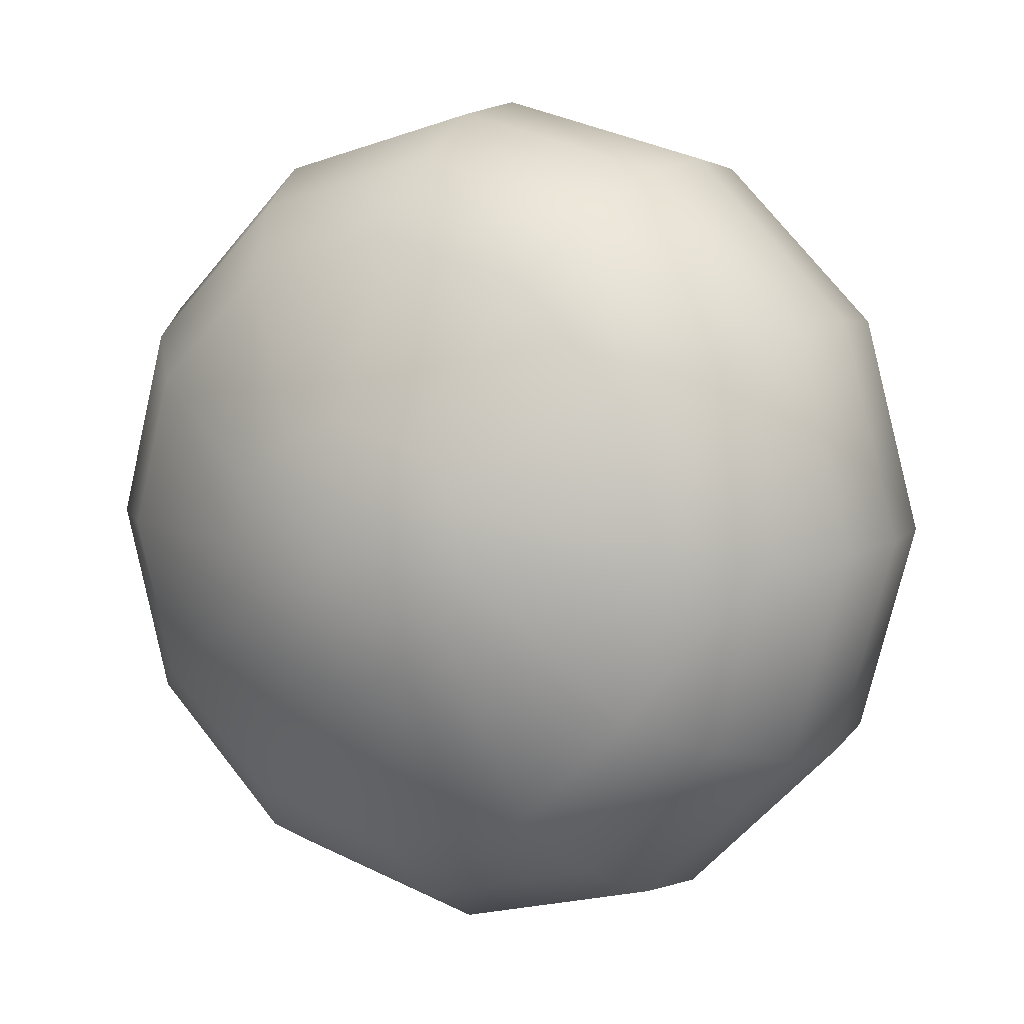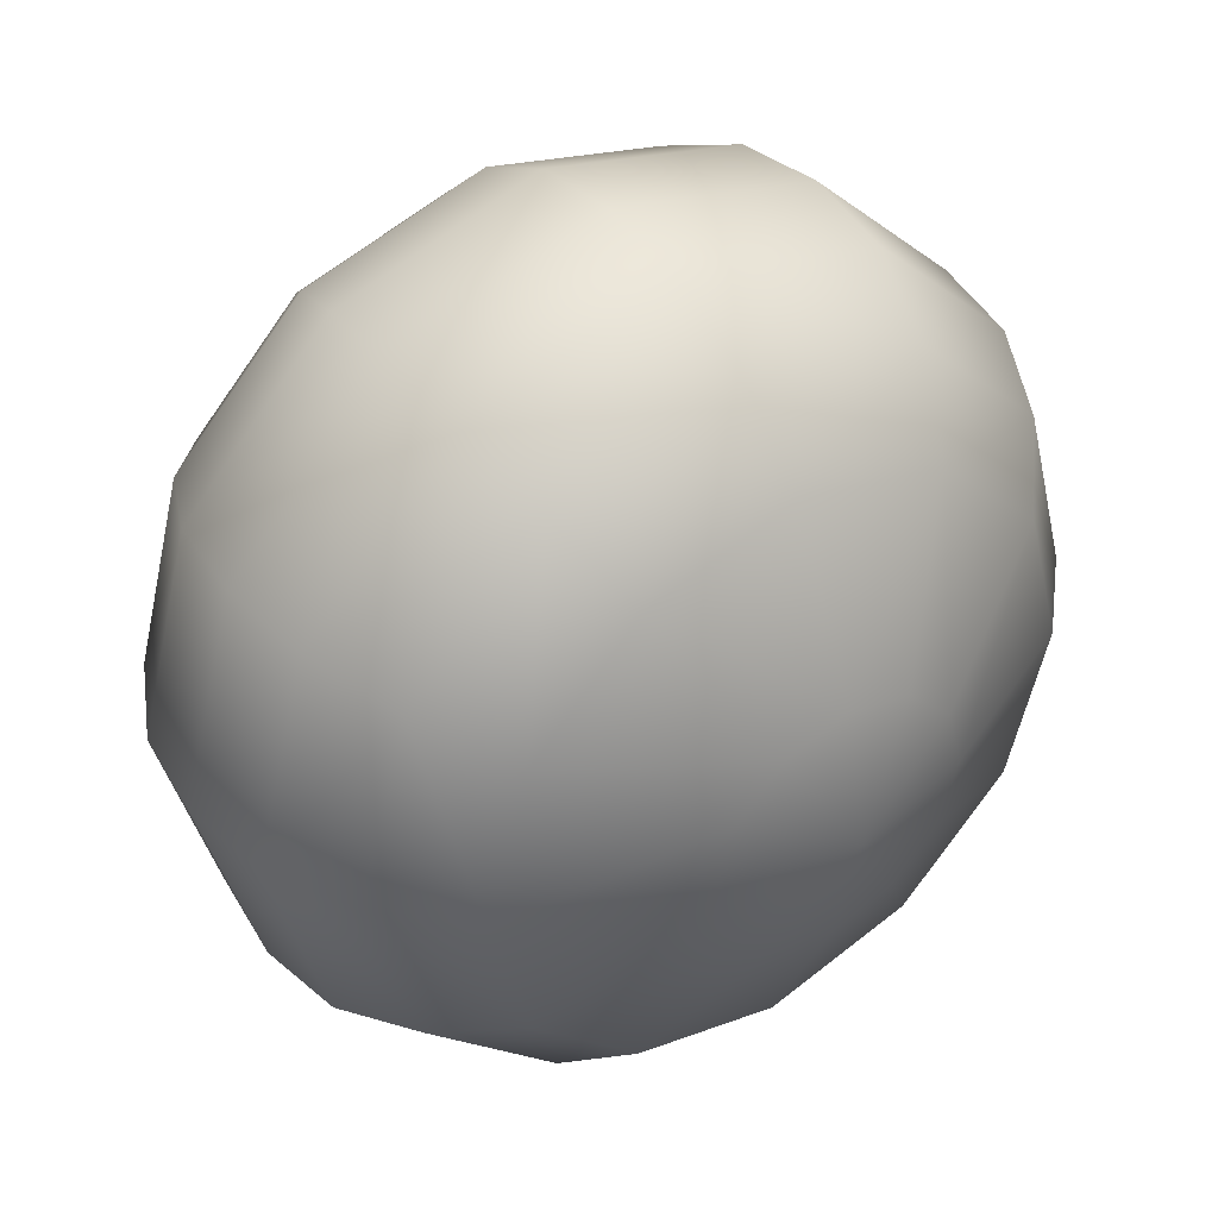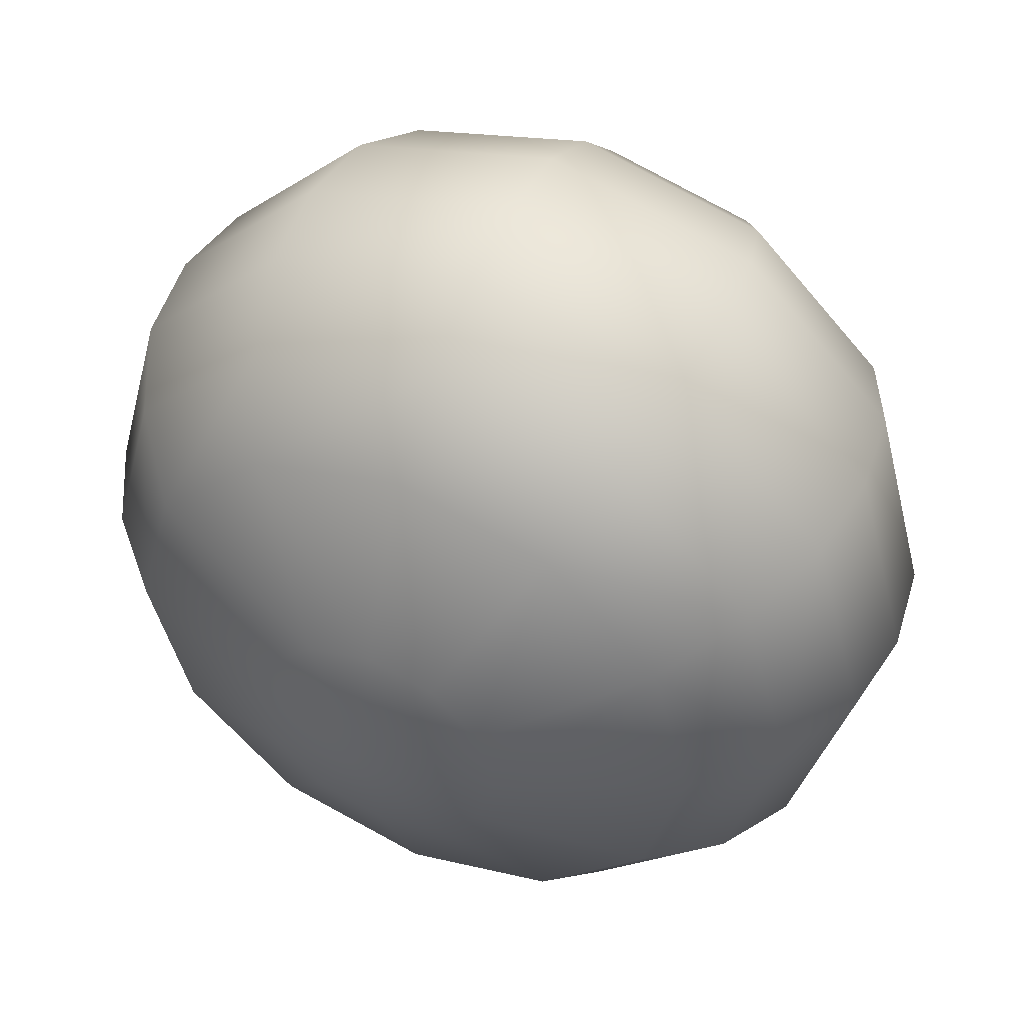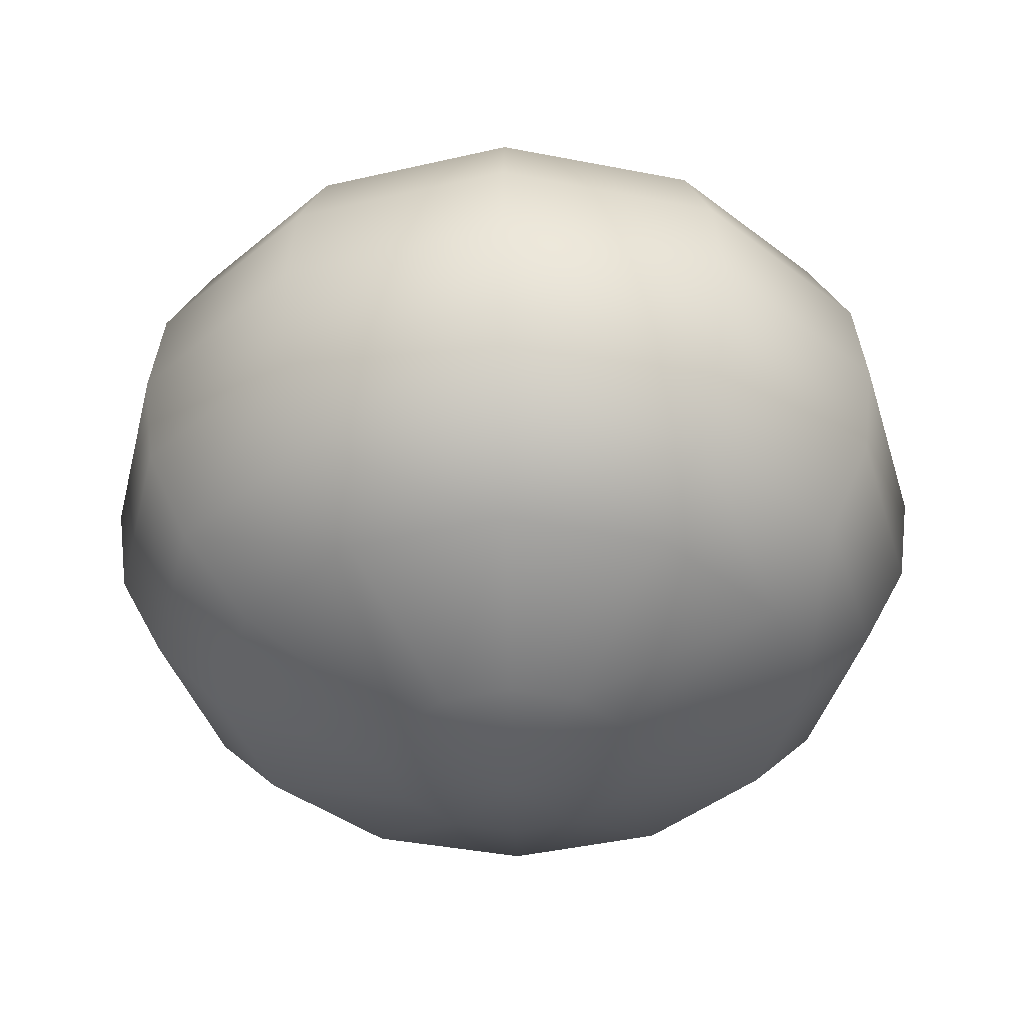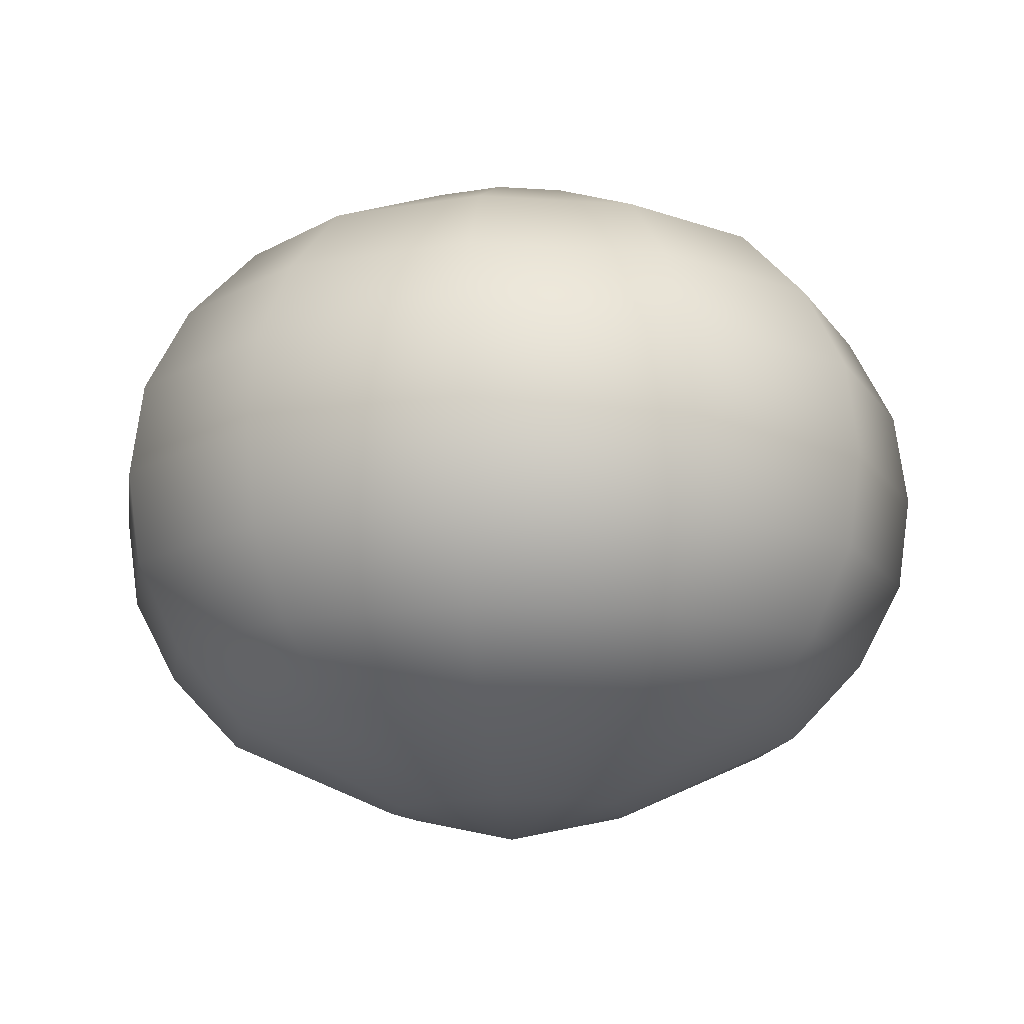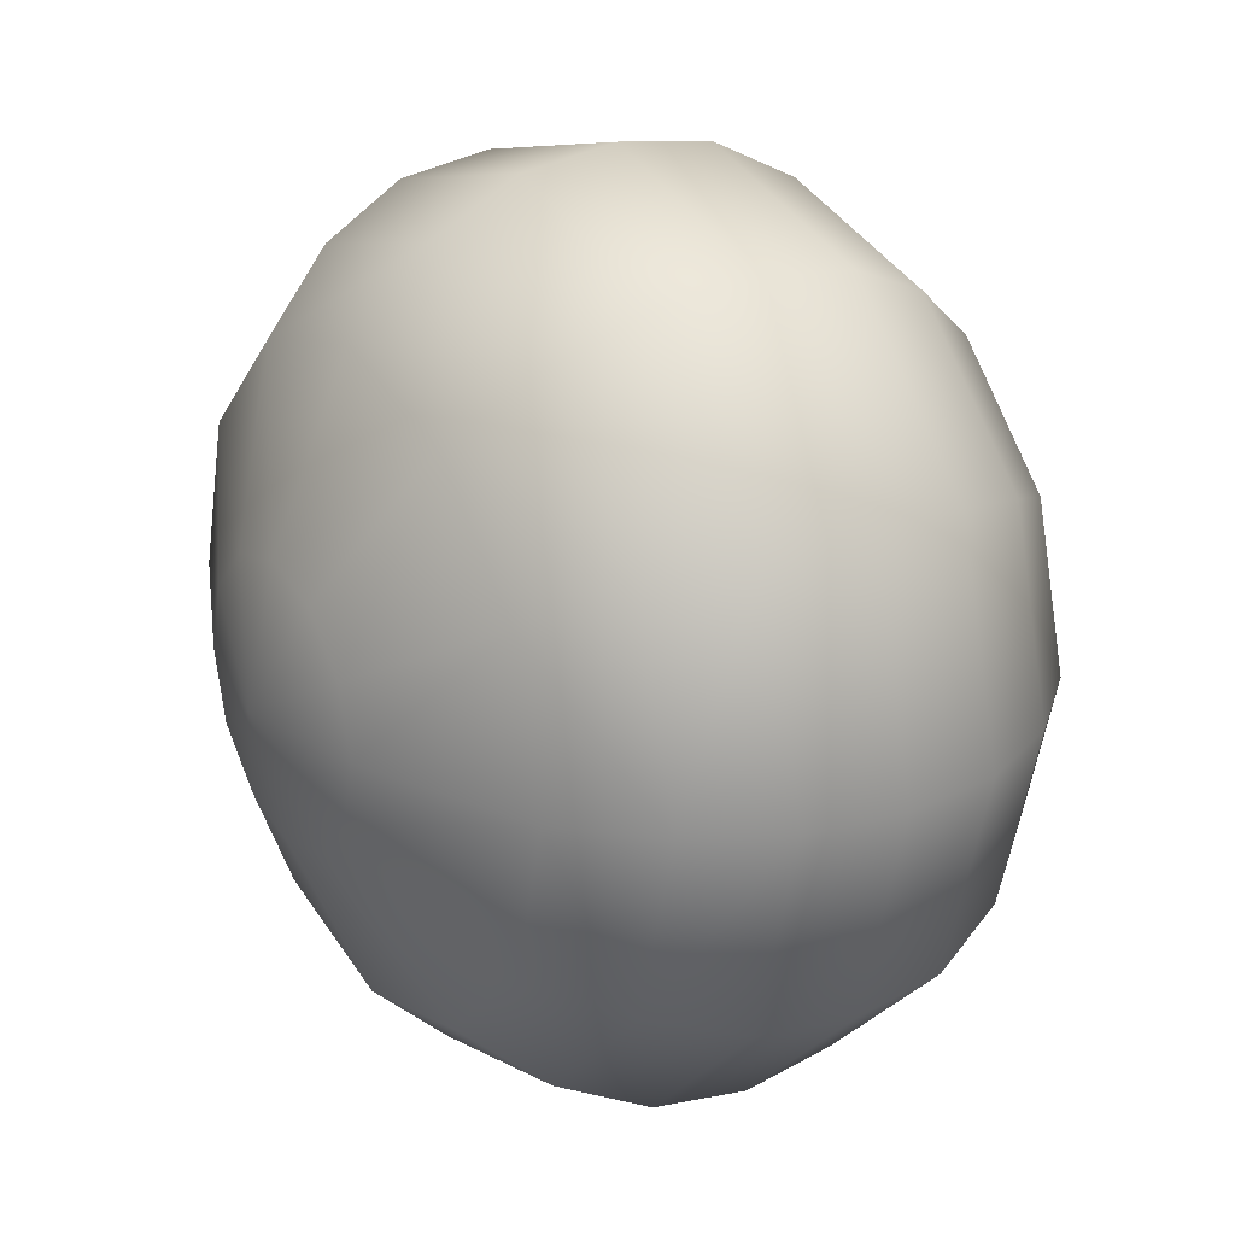
<metadata>
{"format":"obj","ext":"obj","renderer":"f3d","projection":"perspective","resolution":1024,"background":"white","views":[{"elev":8.2,"azim":28.9,"up":"+Z"},{"elev":41.9,"azim":144.4,"up":"+Z"},{"elev":48.5,"azim":-155.7,"up":"+Z"},{"elev":-39.4,"azim":-178.8,"up":"+Y"},{"elev":-13.6,"azim":66.3,"up":"+Y"},{"elev":24.3,"azim":-121.7,"up":"+Z"}]}
</metadata>
<code>
g hea_sky_01
v 218.2 -643.7 -128.5
v 293.8 -496.9 -511.4
v 508.9 -496.9 -296.3
v 126 -643.7 -220.7
v -4.366e-14 -496.9 -590.2
v -7.276e-14 -643.7 -254.5
v -293.8 -496.9 -511.4
v -126 -643.7 -220.7
v -508.9 -496.9 -296.3
v -218.2 -643.7 -128.5
v -587.7 -496.9 -2.5
v -252 -643.7 -2.5
v -508.9 -496.9 291.3
v -218.2 -643.7 123.5
v -293.8 -496.9 506.4
v -126 -643.7 215.7
v 2.183e-14 -496.9 585.2
v 3.638e-14 -643.7 249.5
v 293.8 -496.9 506.4
v 126 -643.7 215.7
v 508.9 -496.9 291.3
v 218.2 -643.7 123.5
v 587.7 -496.9 -2.5
v 252 -643.7 -2.5
v 508.9 -496.9 -296.3
v 218.2 -643.7 -128.5
v -4.547e-14 -700 -2.5
v -4.547e-14 -700 -2.5
v -4.547e-14 -700 -2.5
v -4.547e-14 -700 -2.5
v -0 -350 725
v -363.7 -350 627.5
v -0 -182 812.6
v -407.5 -182 703.4
v -630 -350 361.2
v -705.9 -182 405
v -727.5 -350 -2.5
v -815.1 -182 -2.5
v -630 -350 -366.2
v -705.9 -182 -410
v -363.7 -350 -632.5
v -407.5 -182 -708.4
v -0 -350 -730
v -0 -182 -817.6
v 363.7 -350 -632.5
v 407.5 -182 -708.4
v 630 -350 -366.2
v 705.9 -182 -410
v 727.5 0 -422.5
v 420 0 -730
v 407.5 182 -708.4
v 705.9 182 -410
v -0 182 -817.6
v -0 0 -842.5
v -407.5 182 -708.4
v -420 0 -730
v -705.9 182 -410
v -727.5 0 -422.5
v -815.1 182 -2.5
v -840 0 -2.5
v -705.9 182 405
v -727.5 0 417.5
v -407.5 182 703.4
v -420 0 725
v -0 182 812.6
v -0 0 837.5
v 407.5 182 703.4
v 420 0 725
v 705.9 182 405
v 727.5 0 417.5
v 815.1 182 -2.5
v 840 0 -2.5
v 705.9 182 -410
v 727.5 0 -422.5
v -363.7 350 627.5
v -630 350 361.2
v -293.8 496.9 506.4
v -508.9 496.9 291.3
v -727.5 350 -2.5
v -587.7 496.9 -2.5
v -630 350 -366.2
v -508.9 496.9 -296.3
v -363.7 350 -632.5
v -293.8 496.9 -511.4
v -0 350 -730
v -0 496.9 -590.2
v 363.7 350 -632.5
v 293.8 496.9 -511.4
v 630 350 -366.2
v 508.9 496.9 -296.3
v -0 496.9 585.2
v 218.2 643.7 -128.5
v 126 643.7 -220.7
v -0 700 -2.5
v -0 350 725
v 293.8 496.9 506.4
v 363.7 350 627.5
v 508.9 496.9 291.3
v 630 350 361.2
v 587.7 496.9 -2.5
v 727.5 350 -2.5
v 508.9 496.9 -296.3
v 630 350 -366.2
v -0 643.7 249.5
v -126 643.7 215.7
v -0 700 -2.5
v 218.2 643.7 123.5
v 126 643.7 215.7
v -0 700 -2.5
v -0 700 -2.5
v 252 643.7 -2.5
v 218.2 643.7 -128.5
v -0 700 -2.5
v -218.2 643.7 123.5
v -0 700 -2.5
v -252 643.7 -2.5
v -218.2 643.7 -128.5
v -0 700 -2.5
v -126 643.7 -220.7
v -0 700 -2.5
v -0 643.7 -254.5
v -0 700 -2.5
v 407.5 -182 703.4
v 363.7 -350 627.5
v 705.9 -182 405
v 630 -350 361.2
v 815.1 -182 -2.5
v 727.5 -350 -2.5
v 705.9 -182 -410
v 630 -350 -366.2
v -4.547e-14 -700 -2.5
v -4.547e-14 -700 -2.5
g hea_sky_01_0
f 3 2 1
f 2 4 1
f 2 5 4
f 5 6 4
f 5 7 6
f 7 8 6
f 7 9 8
f 9 10 8
f 9 11 10
f 11 12 10
f 11 13 12
f 13 14 12
f 13 15 14
f 15 16 14
f 15 17 16
f 17 18 16
f 17 19 18
f 19 20 18
f 19 21 20
f 21 22 20
f 21 23 22
f 23 24 22
f 23 25 24
f 25 26 24
f 27 12 14
f 27 10 12
f 28 14 16
f 28 16 18
f 29 18 20
f 29 20 22
f 30 22 24
f 30 24 26
f 17 31 19
f 32 31 17
f 33 31 32
f 34 33 32
f 34 32 35
f 36 34 35
f 36 35 37
f 38 36 37
f 38 37 39
f 40 38 39
f 40 39 41
f 42 40 41
f 42 41 43
f 44 42 43
f 44 43 45
f 46 44 45
f 46 45 47
f 48 46 47
f 43 41 5
f 45 43 5
f 41 7 5
f 7 41 9
f 41 39 9
f 9 39 11
f 39 37 11
f 11 37 13
f 37 35 13
f 13 35 15
f 35 32 15
f 15 32 17
f 47 45 2
f 2 45 5
f 3 47 2
f 48 49 46
f 49 50 46
f 51 50 49
f 52 51 49
f 51 53 50
f 53 54 50
f 53 55 54
f 55 56 54
f 55 57 56
f 57 58 56
f 57 59 58
f 59 60 58
f 59 61 60
f 61 62 60
f 61 63 62
f 63 64 62
f 63 65 64
f 65 66 64
f 65 67 66
f 67 68 66
f 67 69 68
f 69 70 68
f 69 71 70
f 71 72 70
f 71 73 72
f 73 74 72
f 75 63 61
f 63 75 65
f 76 75 61
f 77 75 76
f 78 77 76
f 78 76 79
f 80 78 79
f 80 79 81
f 82 80 81
f 82 81 83
f 84 82 83
f 84 83 85
f 86 84 85
f 86 85 87
f 88 86 87
f 88 87 89
f 90 88 89
f 77 91 75
f 89 87 51
f 52 89 51
f 51 87 53
f 87 85 53
f 53 85 55
f 85 83 55
f 55 83 57
f 83 81 57
f 57 81 59
f 81 79 59
f 59 79 61
f 79 76 61
f 90 92 88
f 92 93 88
f 94 93 92
f 91 95 75
f 91 96 95
f 96 97 95
f 96 98 97
f 98 99 97
f 98 100 99
f 100 101 99
f 100 102 101
f 102 103 101
f 75 95 65
f 65 95 67
f 95 97 67
f 67 97 69
f 97 99 69
f 69 99 71
f 99 101 71
f 71 101 73
f 101 103 73
f 91 104 96
f 104 91 77
f 105 104 77
f 106 104 105
f 98 107 100
f 108 107 98
f 109 108 104
f 110 107 108
f 110 111 107
f 104 108 96
f 96 108 98
f 107 111 100
f 100 111 102
f 111 112 102
f 113 112 111
f 114 105 77
f 115 105 114
f 115 114 116
f 116 114 78
f 80 116 78
f 117 116 80
f 118 116 117
f 82 117 80
f 119 117 82
f 120 117 119
f 84 119 82
f 121 119 84
f 122 119 121
f 122 121 93
f 93 121 86
f 86 121 84
f 88 93 86
f 78 114 77
f 33 123 31
f 123 124 31
f 123 125 124
f 125 126 124
f 125 127 126
f 127 128 126
f 127 129 128
f 129 130 128
f 31 124 19
f 19 124 21
f 124 126 21
f 21 126 23
f 126 128 23
f 23 128 25
f 128 130 25
f 33 66 123
f 66 33 34
f 64 66 34
f 66 68 123
f 123 68 125
f 68 70 125
f 125 70 127
f 70 72 127
f 127 72 129
f 72 74 129
f 62 64 34
f 36 62 34
f 60 62 36
f 38 60 36
f 58 60 38
f 40 58 38
f 56 58 40
f 42 56 40
f 54 56 42
f 44 54 42
f 50 54 44
f 46 50 44
f 131 1 4
f 131 4 6
f 132 6 8
f 132 8 10

</code>
